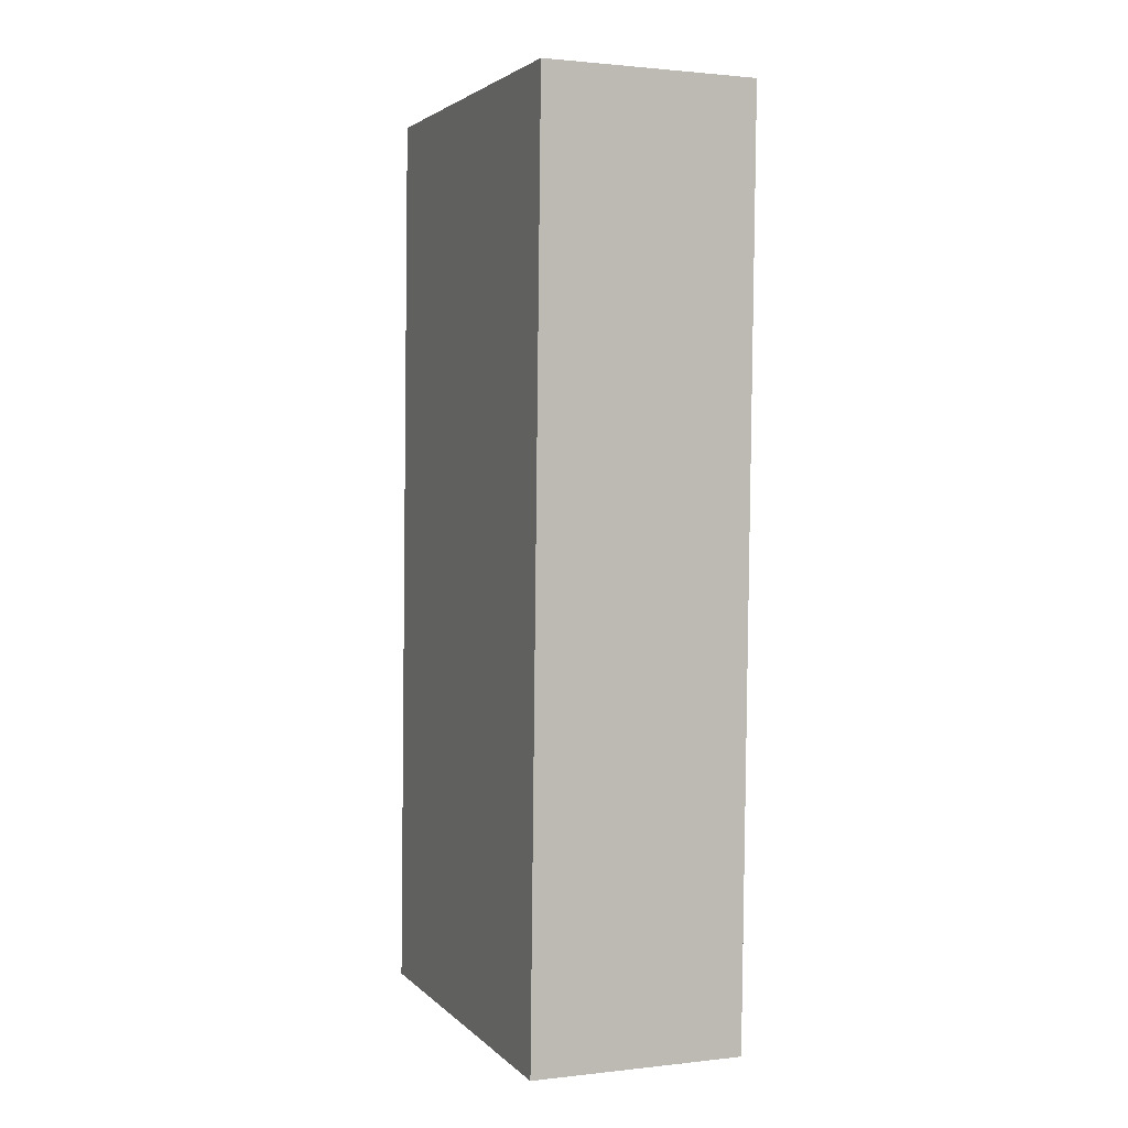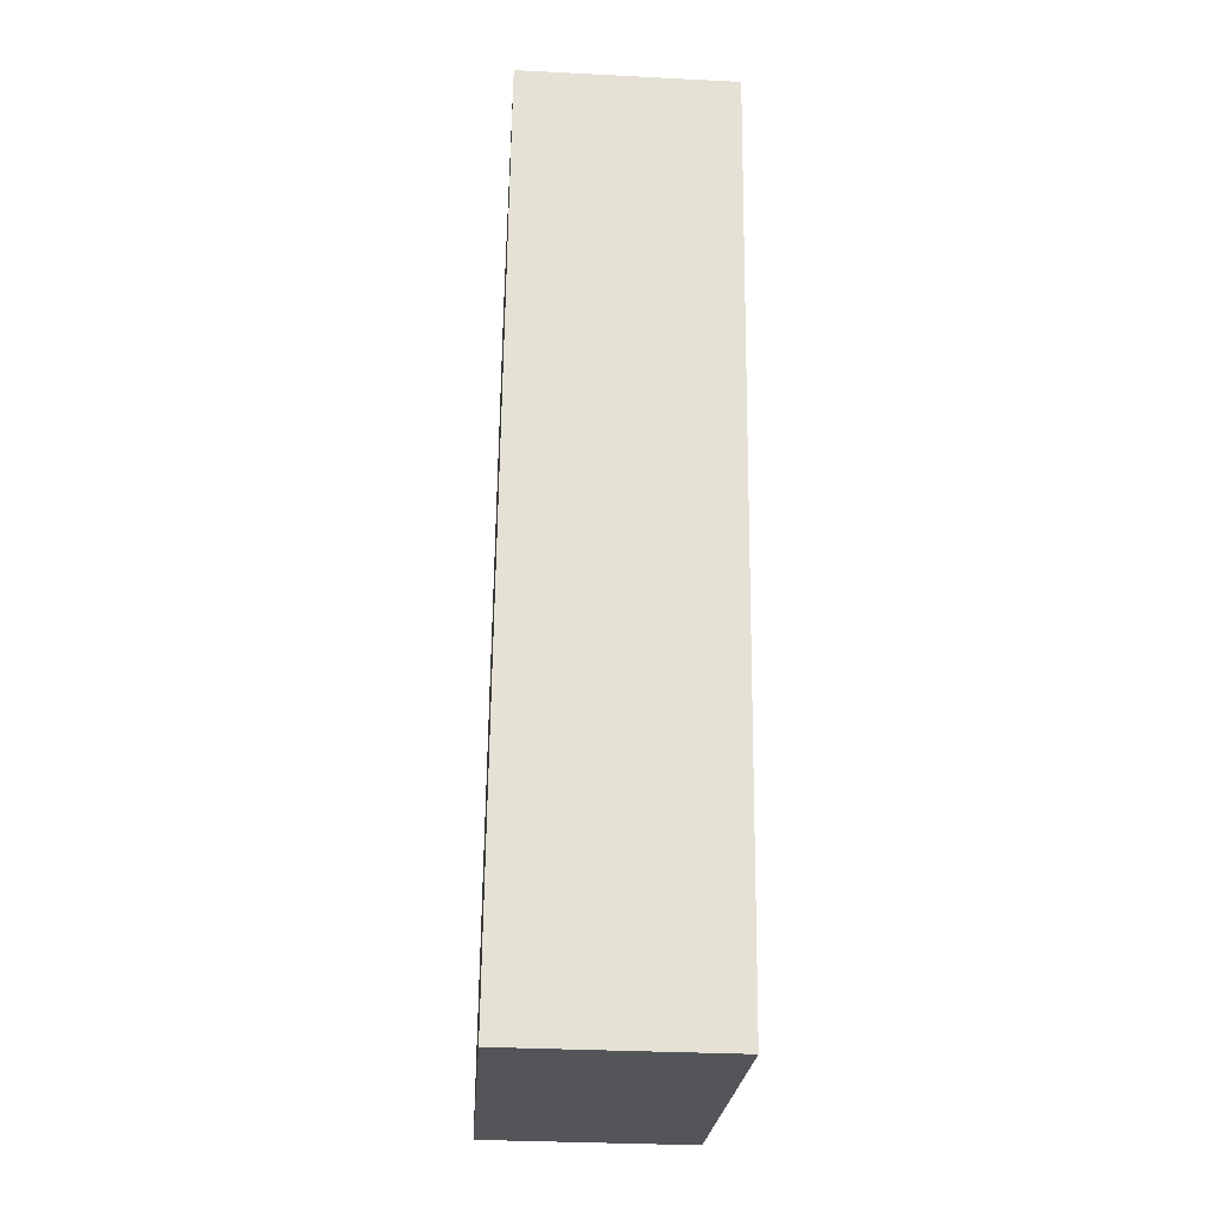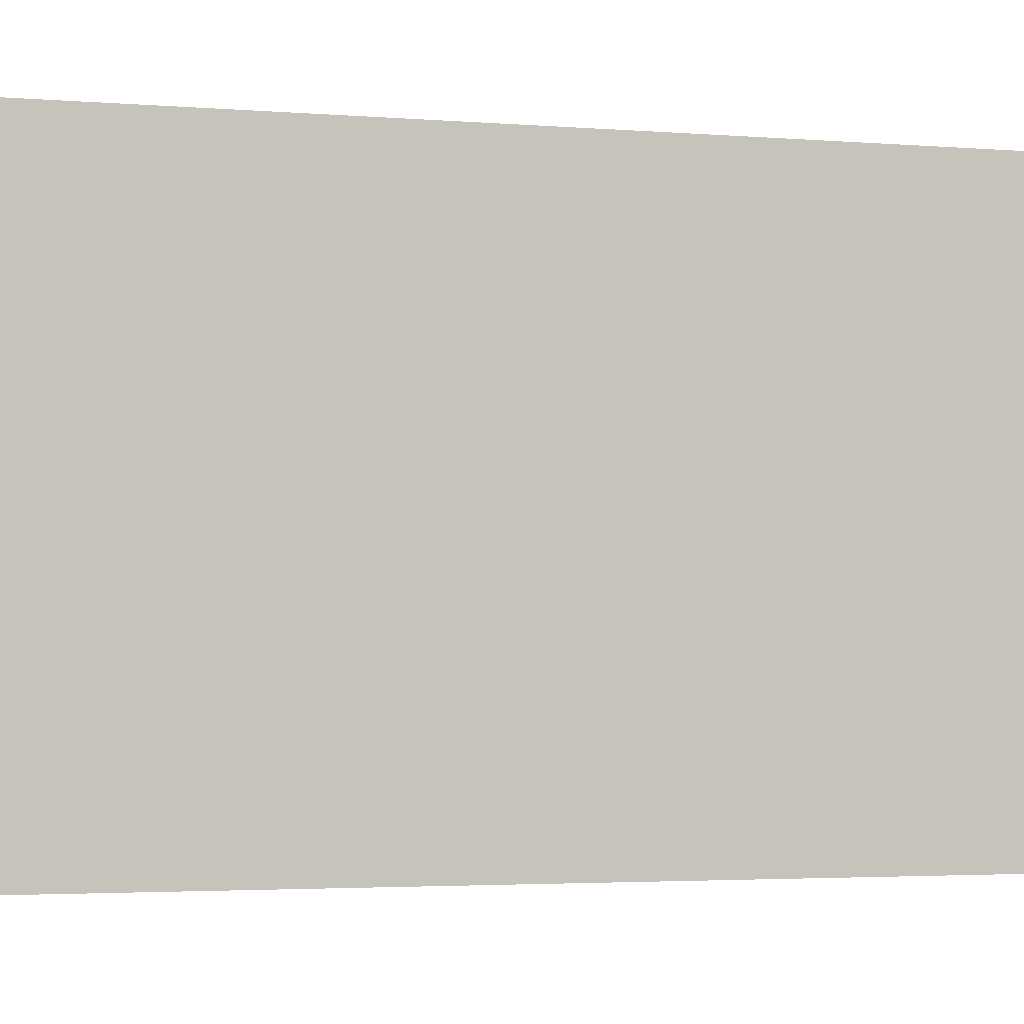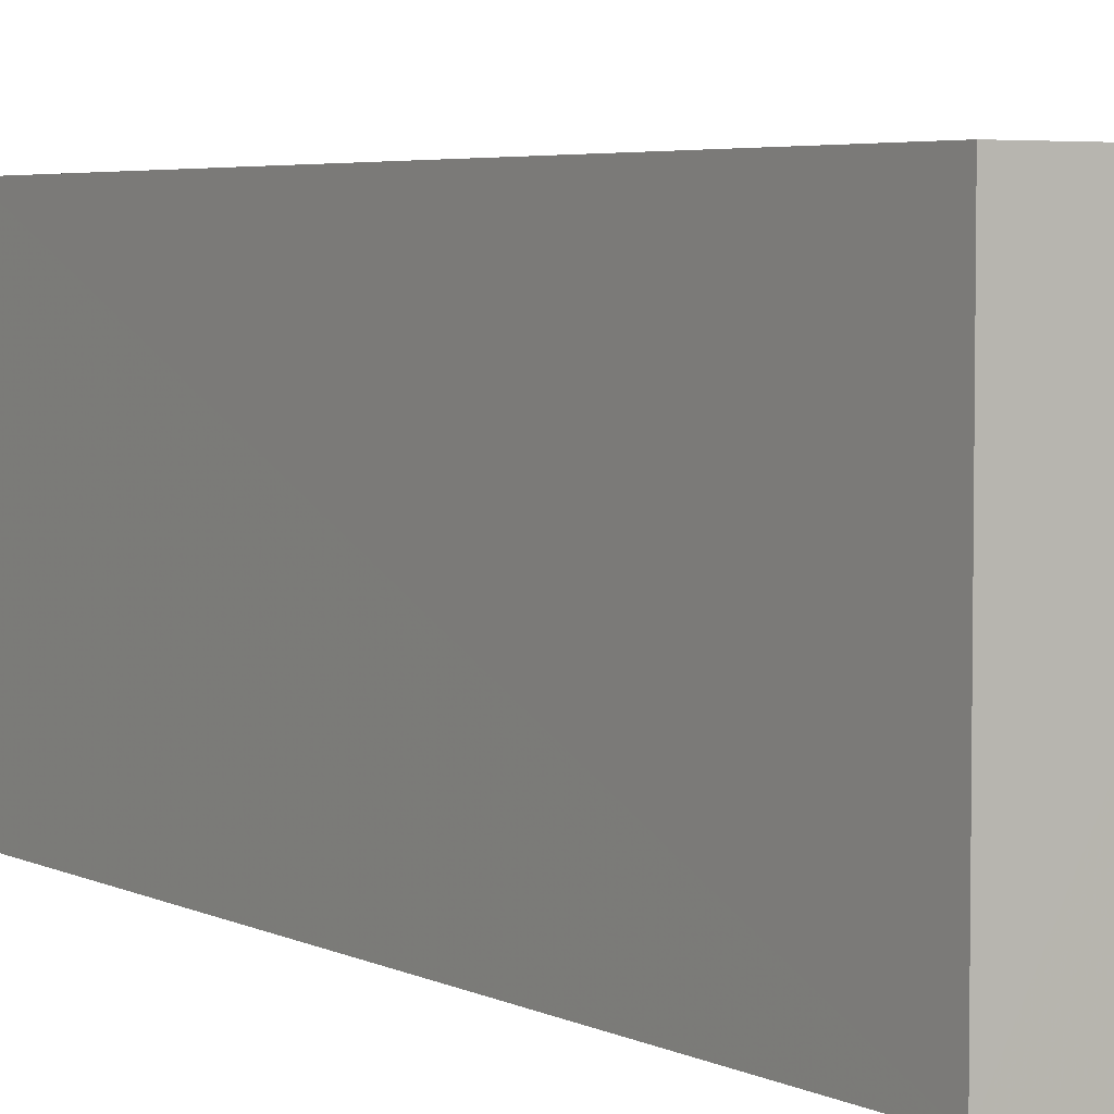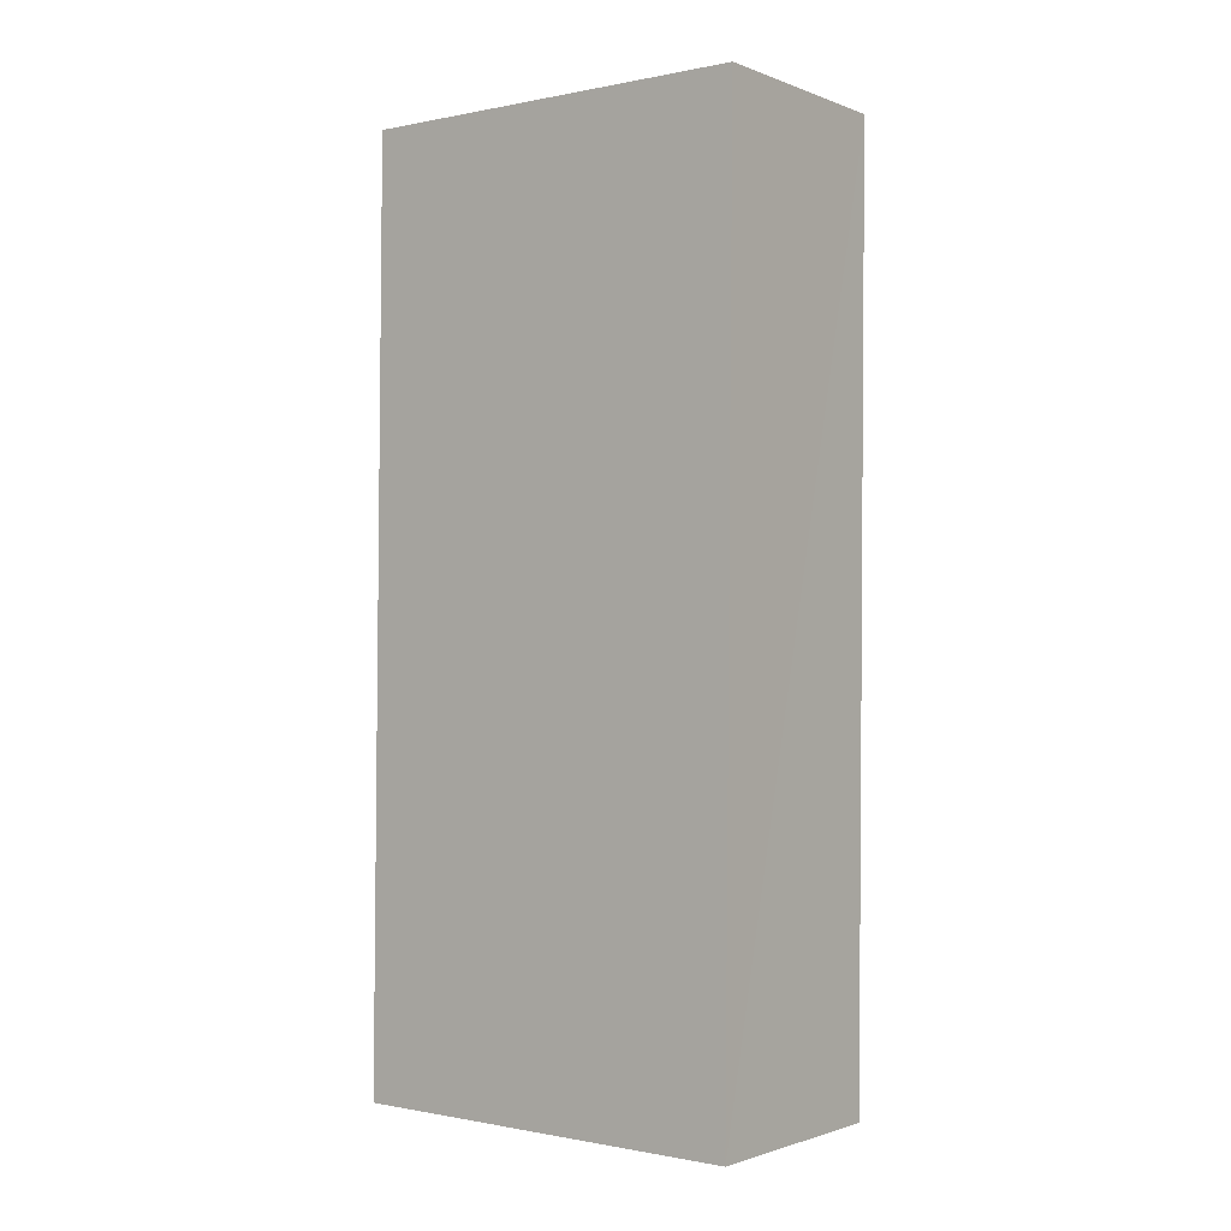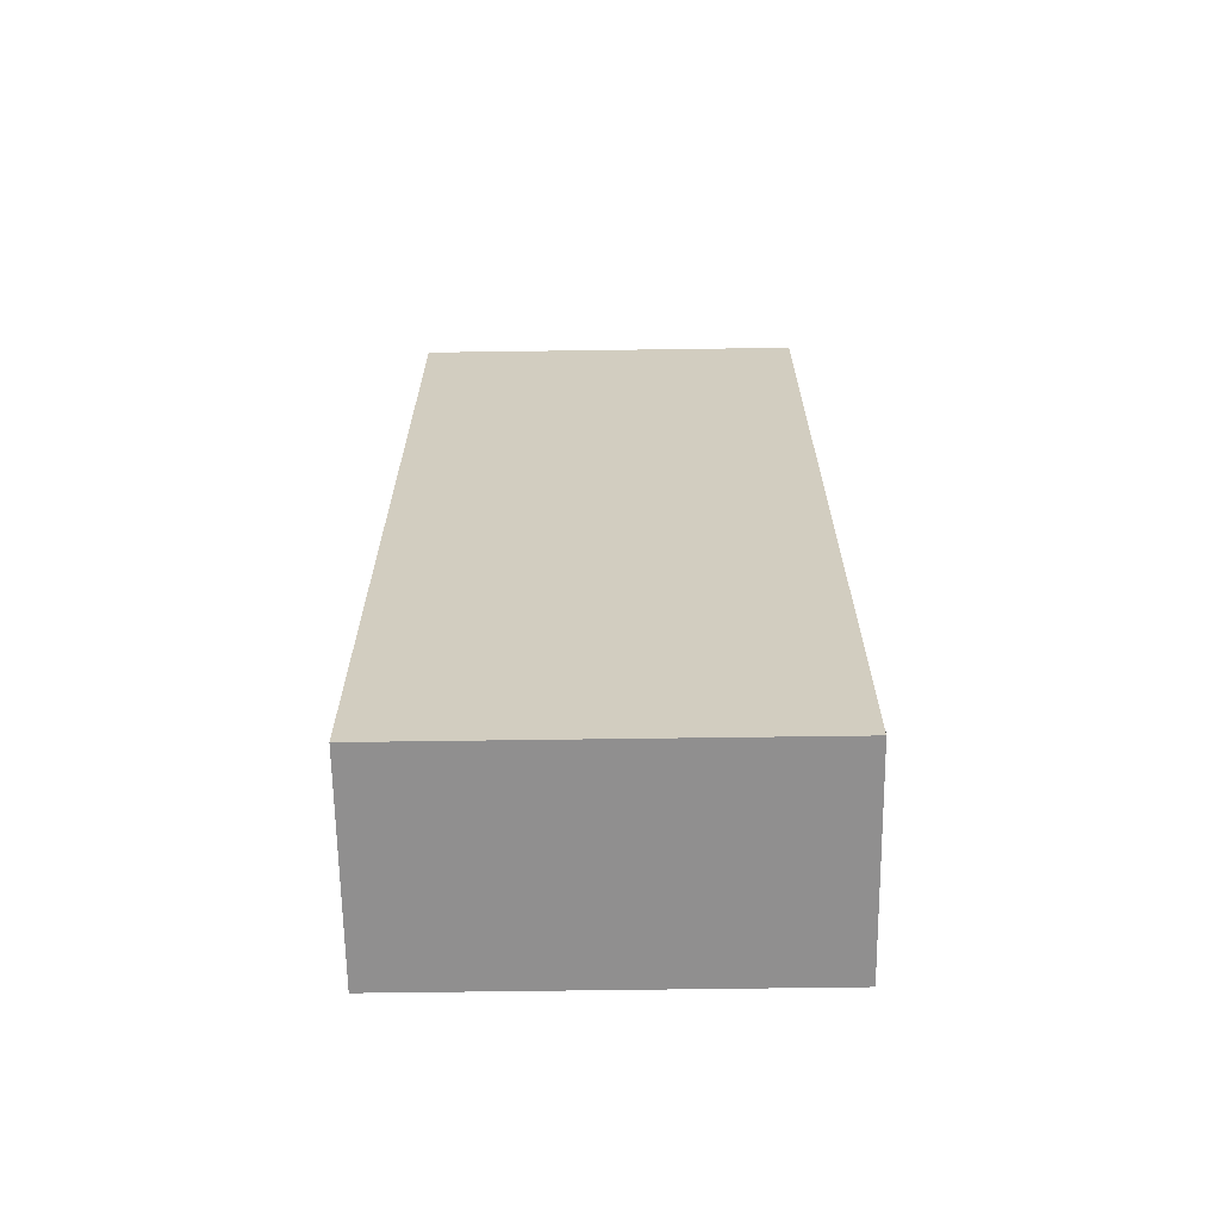
<metadata>
{"format":"obj","ext":"obj","renderer":"f3d","projection":"perspective","resolution":1024,"background":"white","views":[{"elev":3.2,"azim":-21.7,"up":"+Y"},{"elev":-24.0,"azim":-3.8,"up":"+Y"},{"elev":-2.5,"azim":-109.7,"up":"+Z"},{"elev":4.5,"azim":145.6,"up":"+Z"},{"elev":-0.5,"azim":-52.7,"up":"+Y"},{"elev":-64.8,"azim":-89.2,"up":"+Y"}]}
</metadata>
<code>
v -3.725e+05 -1.045e+05 28.11
v -3.725e+05 -1.045e+05 28.11
v -3.725e+05 -1.045e+05 28.11
v -3.725e+05 -1.045e+05 28.11
v -3.725e+05 -1.045e+05 36.56
v -3.725e+05 -1.045e+05 36.56
v -3.725e+05 -1.045e+05 36.56
v -3.725e+05 -1.045e+05 36.56
f 1 2 3
f 4 1 3
f 5 6 7
f 8 5 7
f 8 2 1
f 5 8 1
f 7 4 3
f 7 6 4
f 7 3 2
f 8 7 2
f 6 1 4
f 6 5 1

</code>
